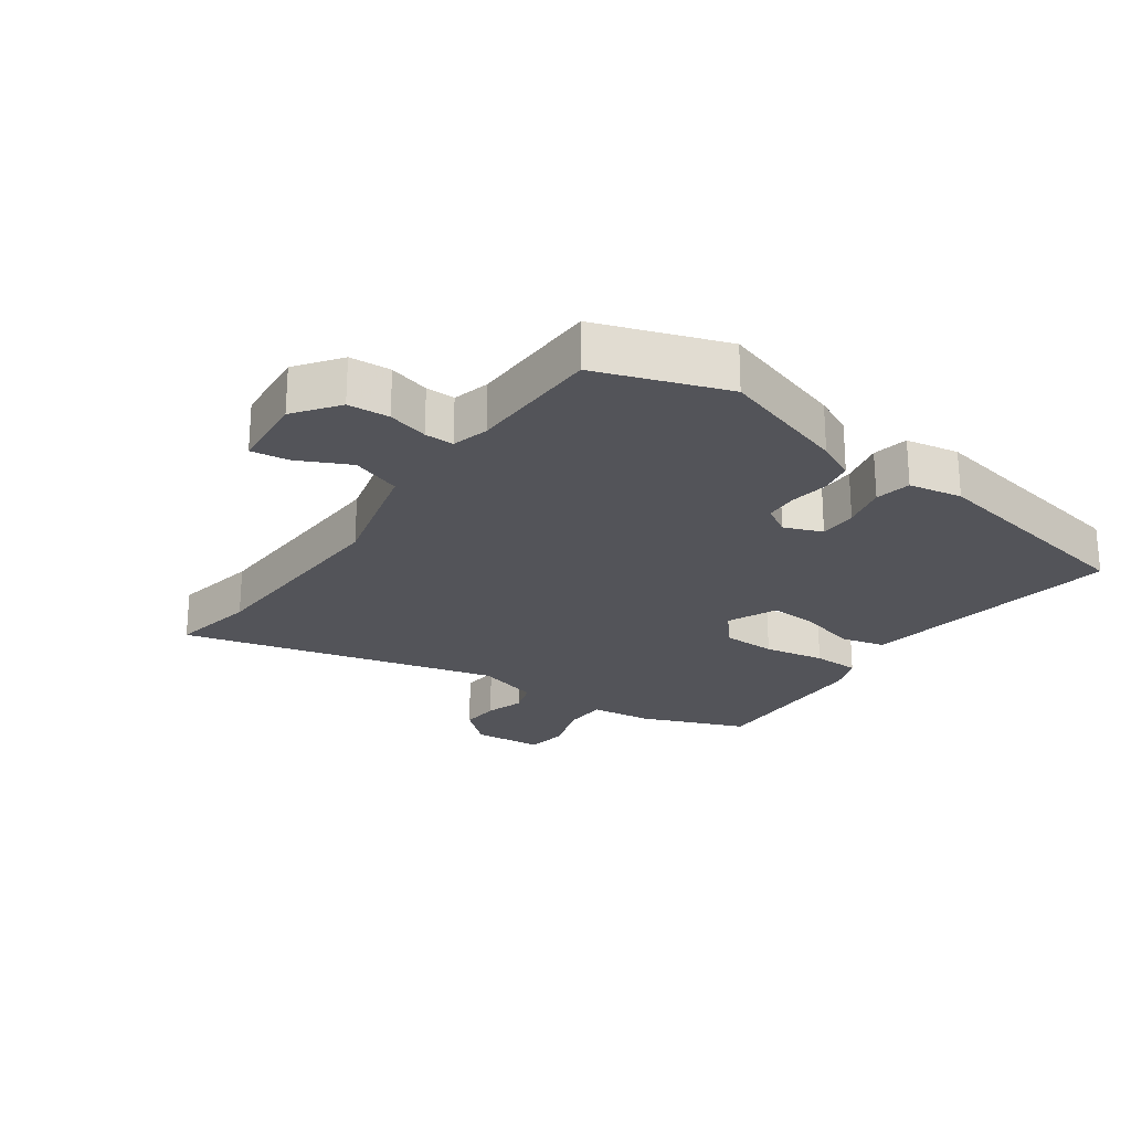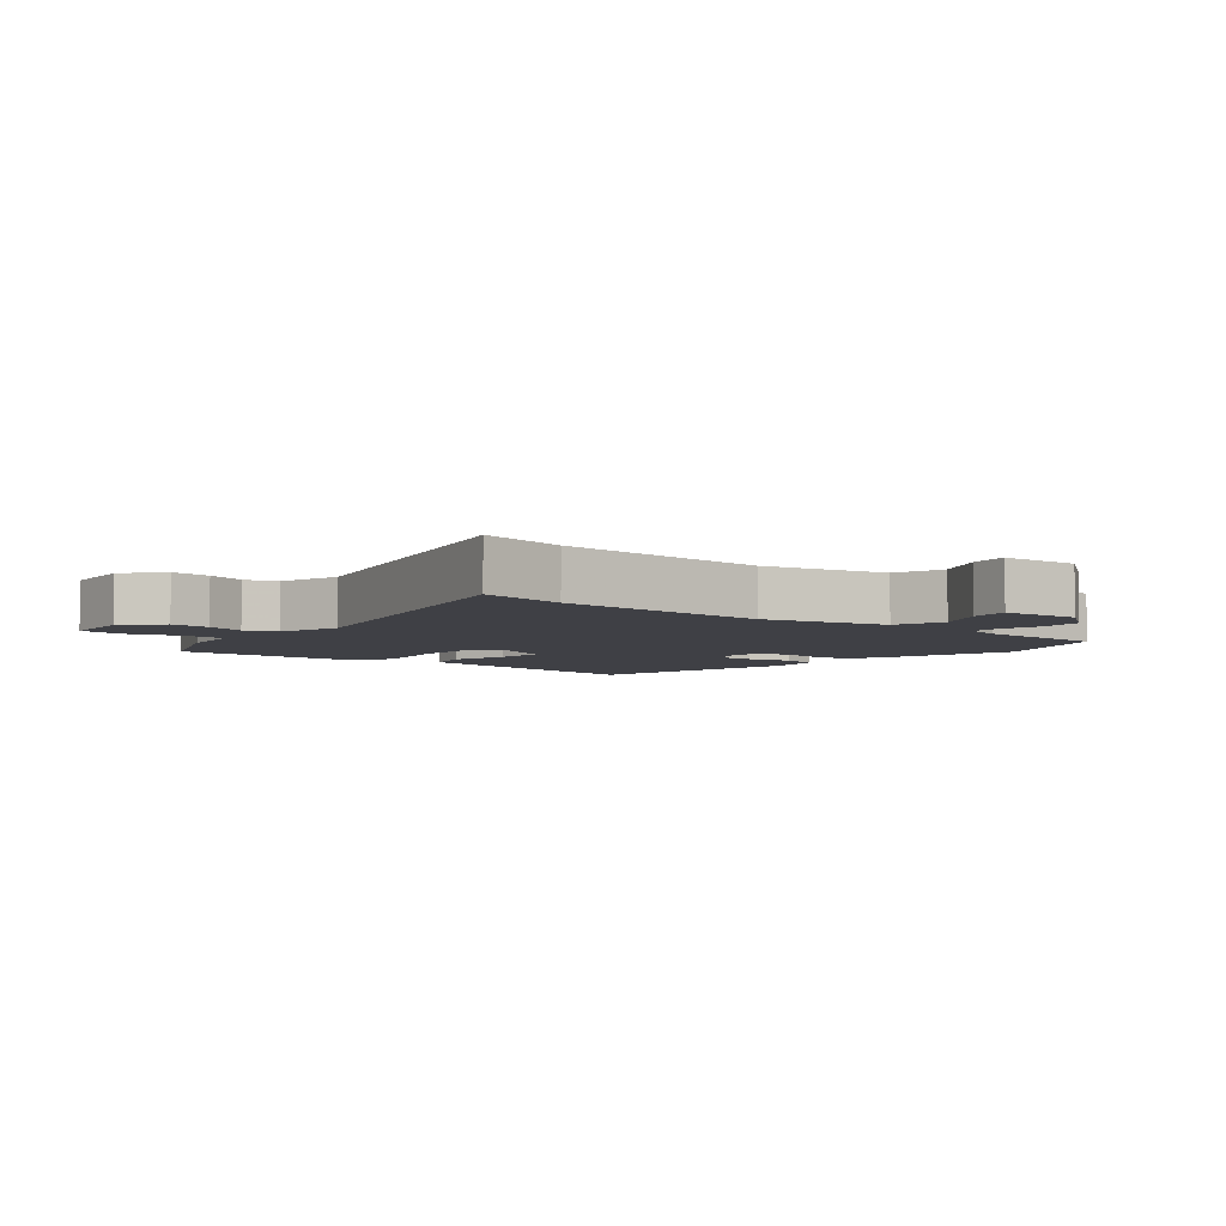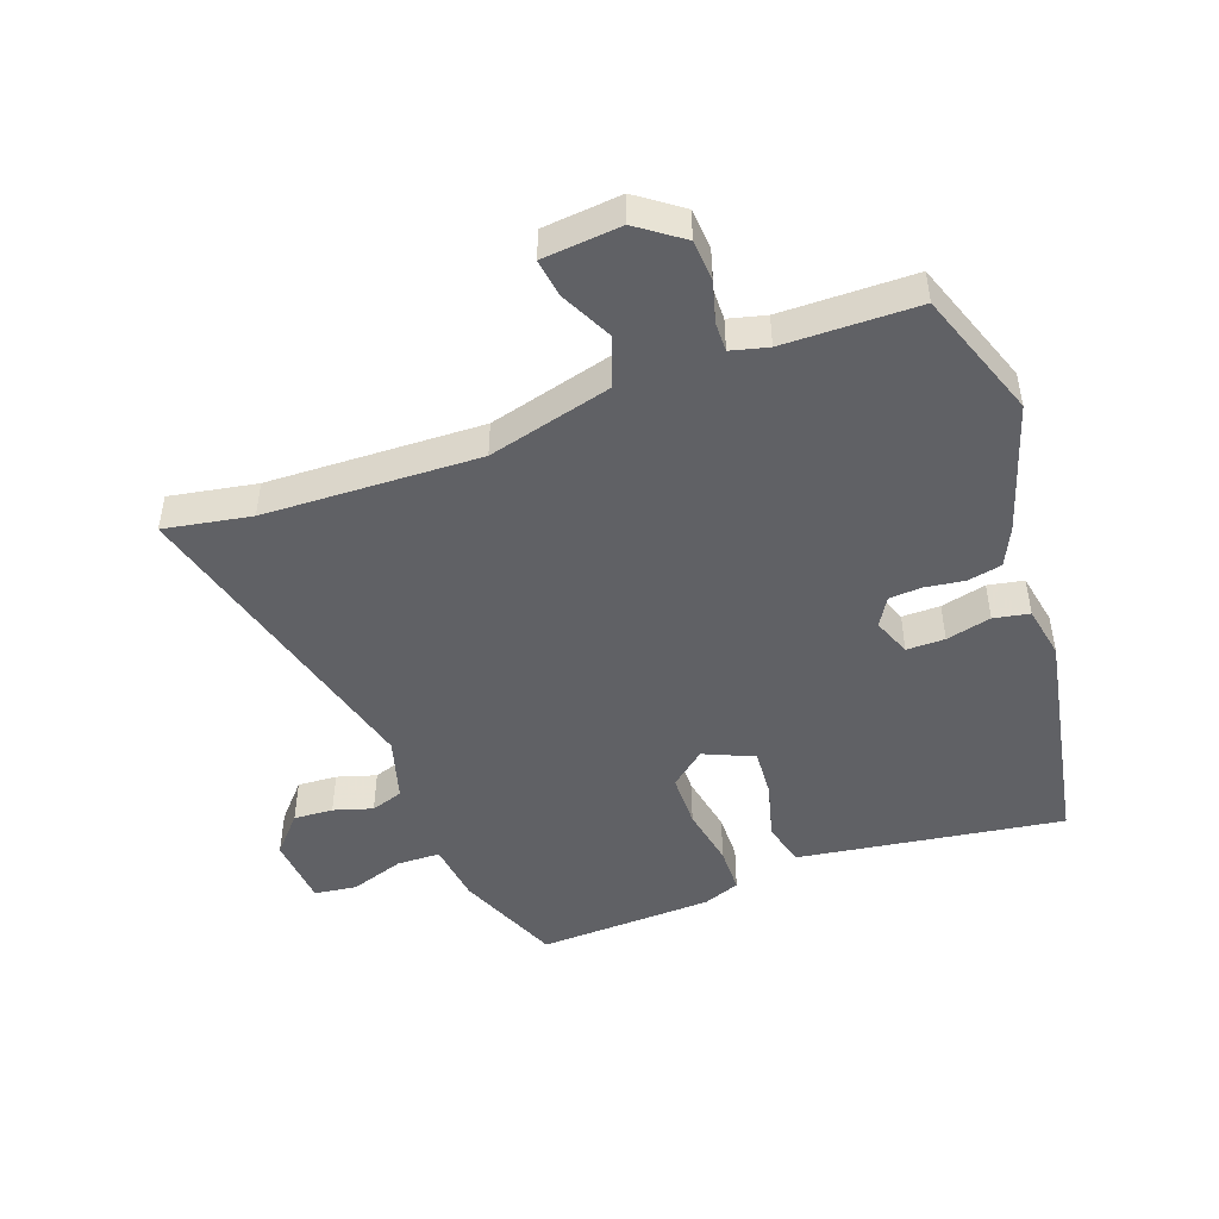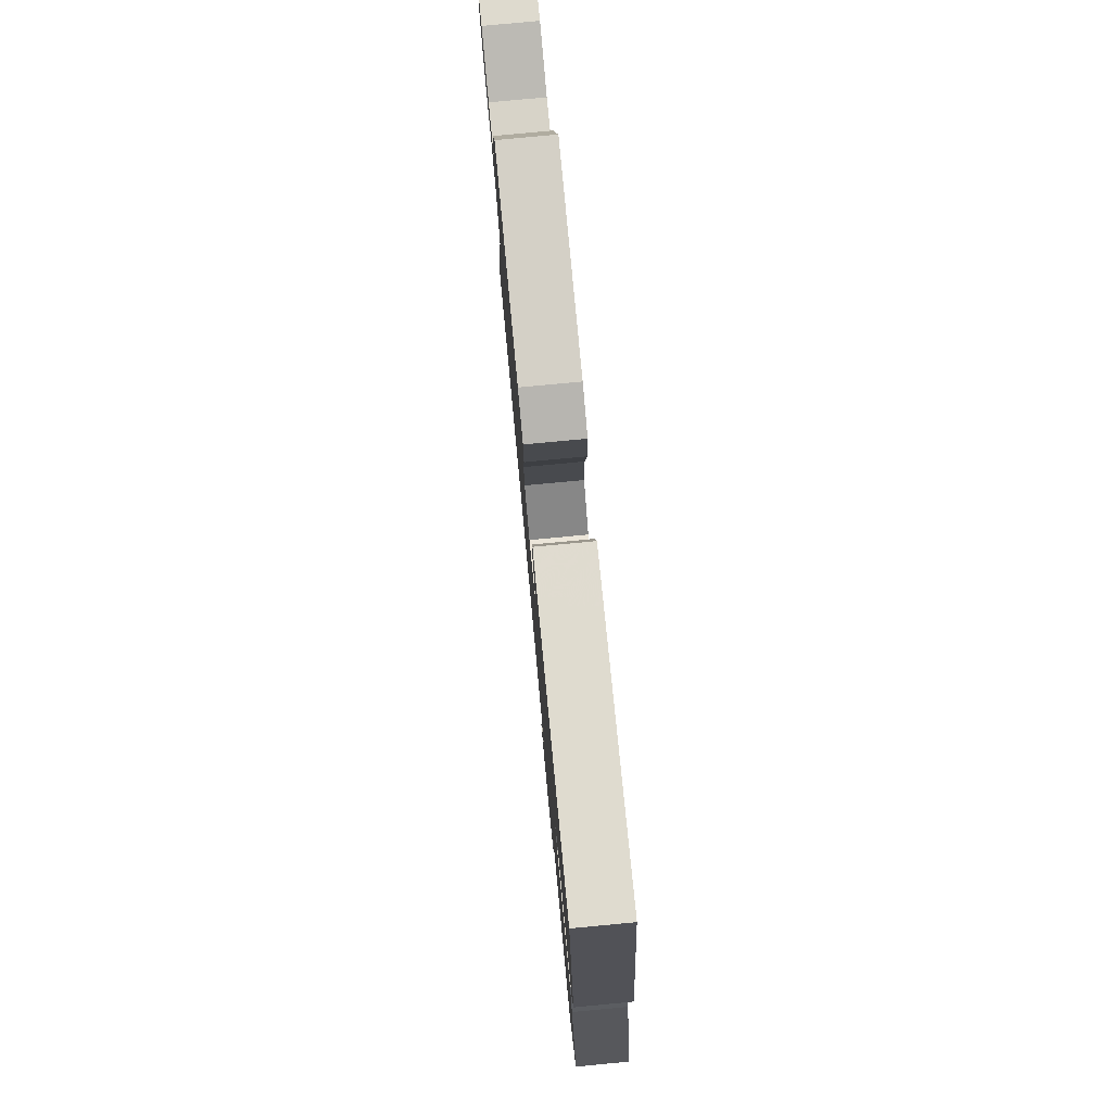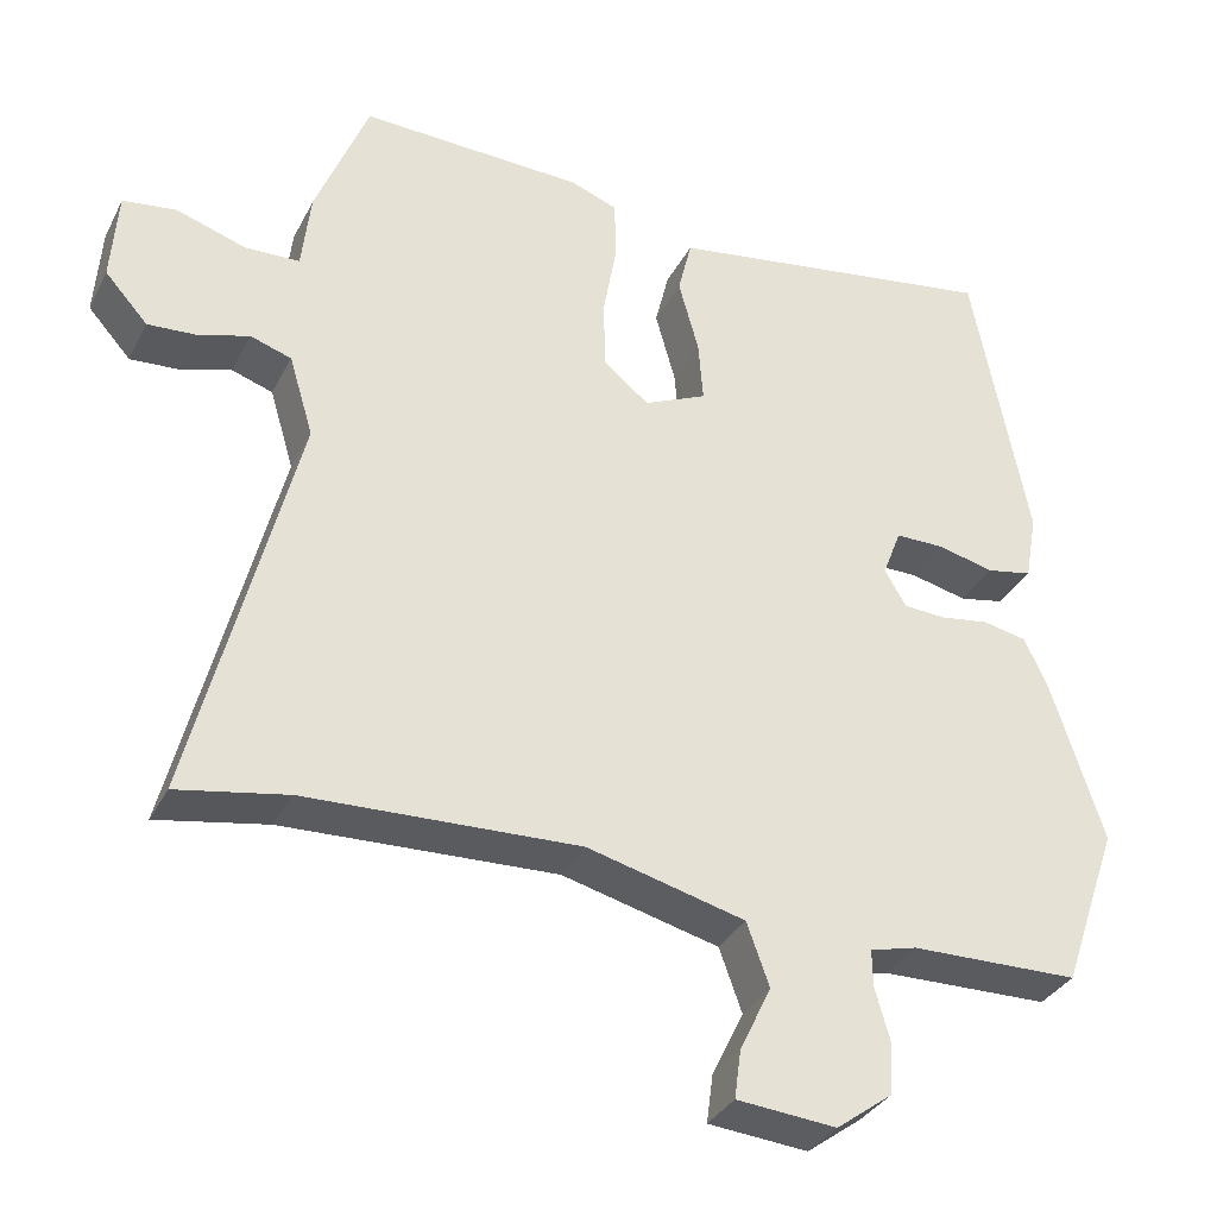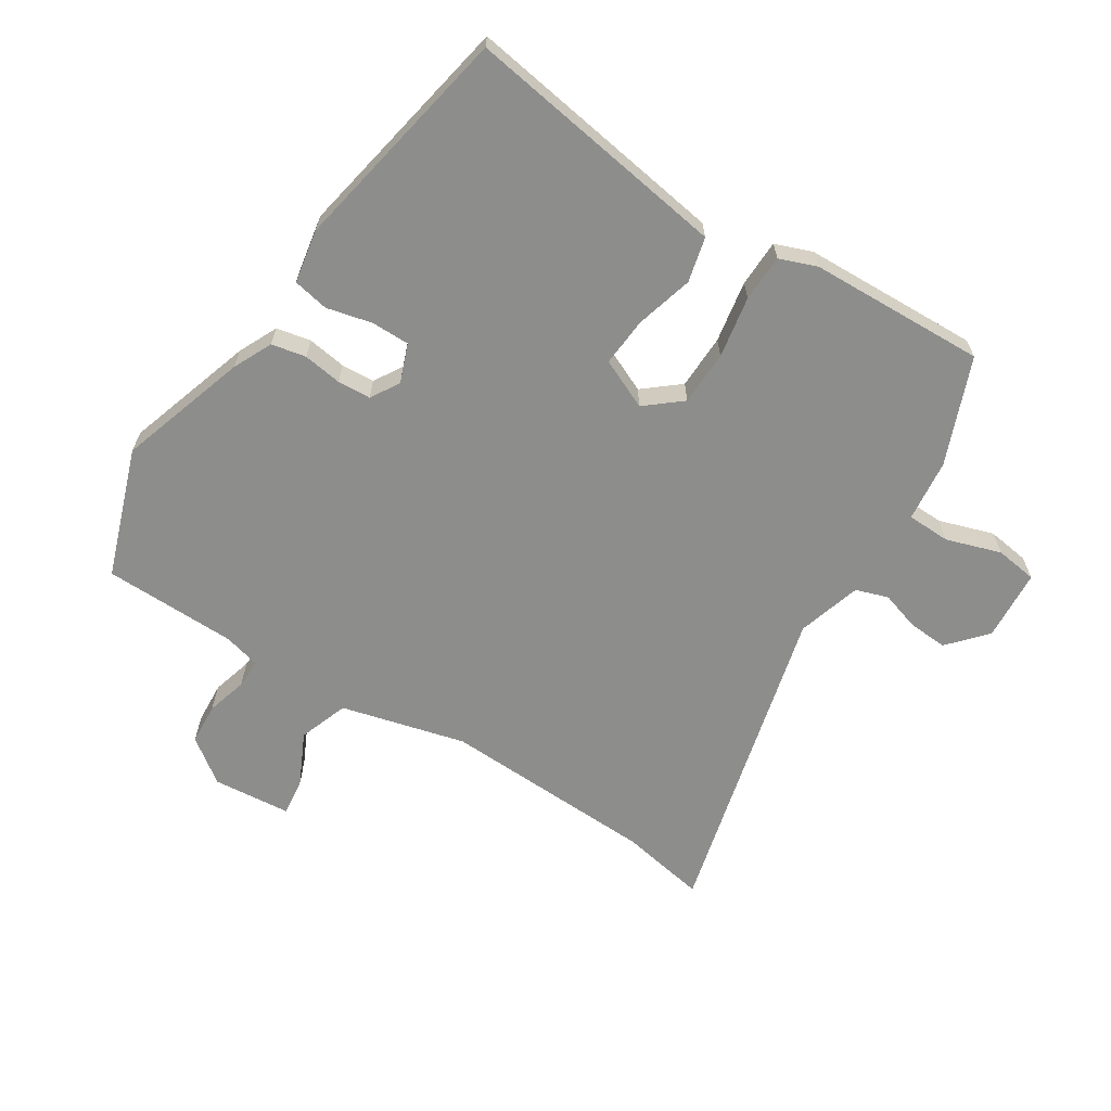
<metadata>
{"format":"obj","ext":"obj","renderer":"f3d","projection":"perspective","resolution":1024,"background":"white","views":[{"elev":-23.7,"azim":-125.2,"up":"+Y"},{"elev":-5.2,"azim":140.4,"up":"+Y"},{"elev":-47.3,"azim":-159.6,"up":"+Y"},{"elev":78.7,"azim":-95.4,"up":"+Z"},{"elev":-33.6,"azim":156.1,"up":"+Z"},{"elev":-64.4,"azim":-32.4,"up":"+Y"}]}
</metadata>
<code>
v 0.599 0.07 -0.518
v 0.463 0.07 -0.493
v 0.125 0.07 -0.48
v -0.07 0.07 -0.53
v -0.098 0.07 -0.608
v -0.059 0.07 -0.689
v -0.051 0.07 -0.749
v -0.174 0.07 -0.76
v -0.243 0.07 -0.709
v -0.247 0.07 -0.644
v -0.229 0.07 -0.58
v -0.228 0.07 -0.534
v -0.286 0.07 -0.519
v -0.495 0.07 -0.515
v -0.565 0.07 -0.313
v -0.5 0.07 -0.111
v -0.471 0.07 -0.05
v -0.417 0.07 -0.039
v -0.356 0.07 -0.048
v -0.304 0.07 -0.045
v -0.277 0.07 0
v -0.3 0.07 0.06
v -0.36 0.07 0.06
v -0.431 0.07 0.043
v -0.487 0.07 0.054
v -0.502 0.07 0.138
v -0.433 0.07 0.497
v -0.141 0.07 0.452
v -0.018 0.07 0.433
v -0.001 0.07 0.363
v -0.026 0.07 0.273
v -0.032 0.07 0.196
v 0.046 0.07 0.161
v 0.102 0.07 0.207
v 0.104 0.07 0.293
v 0.087 0.07 0.389
v 0.089 0.07 0.463
v 0.147 0.07 0.485
v 0.424 0.07 0.495
v 0.49 0.07 0.329
v 0.501 0.07 0.232
v 0.569 0.07 0.23
v 0.655 0.07 0.258
v 0.721 0.07 0.249
v 0.729 0.07 0.137
v 0.676 0.07 0.078
v 0.614 0.07 0.082
v 0.553 0.07 0.101
v 0.502 0.07 0.084
v 0.472 0.07 -0.016
v 0.599 0 -0.518
v 0.463 0 -0.493
v 0.125 0 -0.48
v -0.07 0 -0.53
v -0.098 0 -0.608
v -0.059 0 -0.689
v -0.051 0 -0.749
v -0.174 0 -0.76
v -0.243 0 -0.709
v -0.247 0 -0.644
v -0.229 0 -0.58
v -0.228 0 -0.534
v -0.286 0 -0.519
v -0.495 0 -0.515
v -0.565 0 -0.313
v -0.5 0 -0.111
v -0.471 0 -0.05
v -0.417 0 -0.039
v -0.356 0 -0.048
v -0.304 0 -0.045
v -0.277 0 0
v -0.3 0 0.06
v -0.36 0 0.06
v -0.431 0 0.043
v -0.487 0 0.054
v -0.502 0 0.138
v -0.433 0 0.497
v -0.141 0 0.452
v -0.018 0 0.433
v -0.001 0 0.363
v -0.026 0 0.273
v -0.032 0 0.196
v 0.046 0 0.161
v 0.102 0 0.207
v 0.104 0 0.293
v 0.087 0 0.389
v 0.089 0 0.463
v 0.147 0 0.485
v 0.424 0 0.495
v 0.49 0 0.329
v 0.501 0 0.232
v 0.569 0 0.23
v 0.655 0 0.258
v 0.721 0 0.249
v 0.729 0 0.137
v 0.676 0 0.078
v 0.614 0 0.082
v 0.553 0 0.101
v 0.502 0 0.084
v 0.472 0 -0.016
f 46 47 48
f 45 46 48
f 44 45 48
f 43 44 48
f 42 43 48
f 41 42 48 49
f 41 49 50
f 40 41 50
f 39 40 50
f 38 39 50
f 37 38 50
f 36 37 50
f 35 36 50
f 29 30 31
f 28 29 31
f 27 28 31
f 26 27 31
f 25 26 31
f 24 25 31
f 23 24 31
f 22 23 31 32
f 21 22 32 33
f 17 18 19
f 16 17 19
f 15 16 19
f 14 15 19
f 13 14 19
f 12 13 19 20
f 9 10 11
f 8 9 11
f 7 8 11
f 6 7 11
f 5 6 11
f 4 5 11 12
f 20 21 33
f 12 20 33
f 4 12 33
f 3 4 33
f 50 1 2
f 35 50 2
f 34 35 2
f 2 3 33 34
f 98 97 96
f 98 96 95
f 98 95 94
f 98 94 93
f 98 93 92
f 99 98 92 91
f 100 99 91
f 100 91 90
f 100 90 89
f 100 89 88
f 100 88 87
f 100 87 86
f 100 86 85
f 81 80 79
f 81 79 78
f 81 78 77
f 81 77 76
f 81 76 75
f 81 75 74
f 81 74 73
f 82 81 73 72
f 83 82 72 71
f 69 68 67
f 69 67 66
f 69 66 65
f 69 65 64
f 69 64 63
f 70 69 63 62
f 61 60 59
f 61 59 58
f 61 58 57
f 61 57 56
f 61 56 55
f 62 61 55 54
f 83 71 70
f 83 70 62
f 83 62 54
f 83 54 53
f 52 51 100
f 52 100 85
f 52 85 84
f 84 83 53 52
f 1 51 52 2
f 2 52 53 3
f 3 53 54 4
f 4 54 55 5
f 5 55 56 6
f 6 56 57 7
f 7 57 58 8
f 8 58 59 9
f 9 59 60 10
f 10 60 61 11
f 11 61 62 12
f 12 62 63 13
f 13 63 64 14
f 14 64 65 15
f 15 65 66 16
f 16 66 67 17
f 17 67 68 18
f 18 68 69 19
f 19 69 70 20
f 20 70 71 21
f 21 71 72 22
f 22 72 73 23
f 23 73 74 24
f 24 74 75 25
f 25 75 76 26
f 26 76 77 27
f 27 77 78 28
f 28 78 79 29
f 29 79 80 30
f 30 80 81 31
f 31 81 82 32
f 32 82 83 33
f 33 83 84 34
f 34 84 85 35
f 35 85 86 36
f 36 86 87 37
f 37 87 88 38
f 38 88 89 39
f 39 89 90 40
f 40 90 91 41
f 41 91 92 42
f 42 92 93 43
f 43 93 94 44
f 44 94 95 45
f 45 95 96 46
f 46 96 97 47
f 47 97 98 48
f 48 98 99 49
f 49 99 100 50
f 50 100 51 1

</code>
